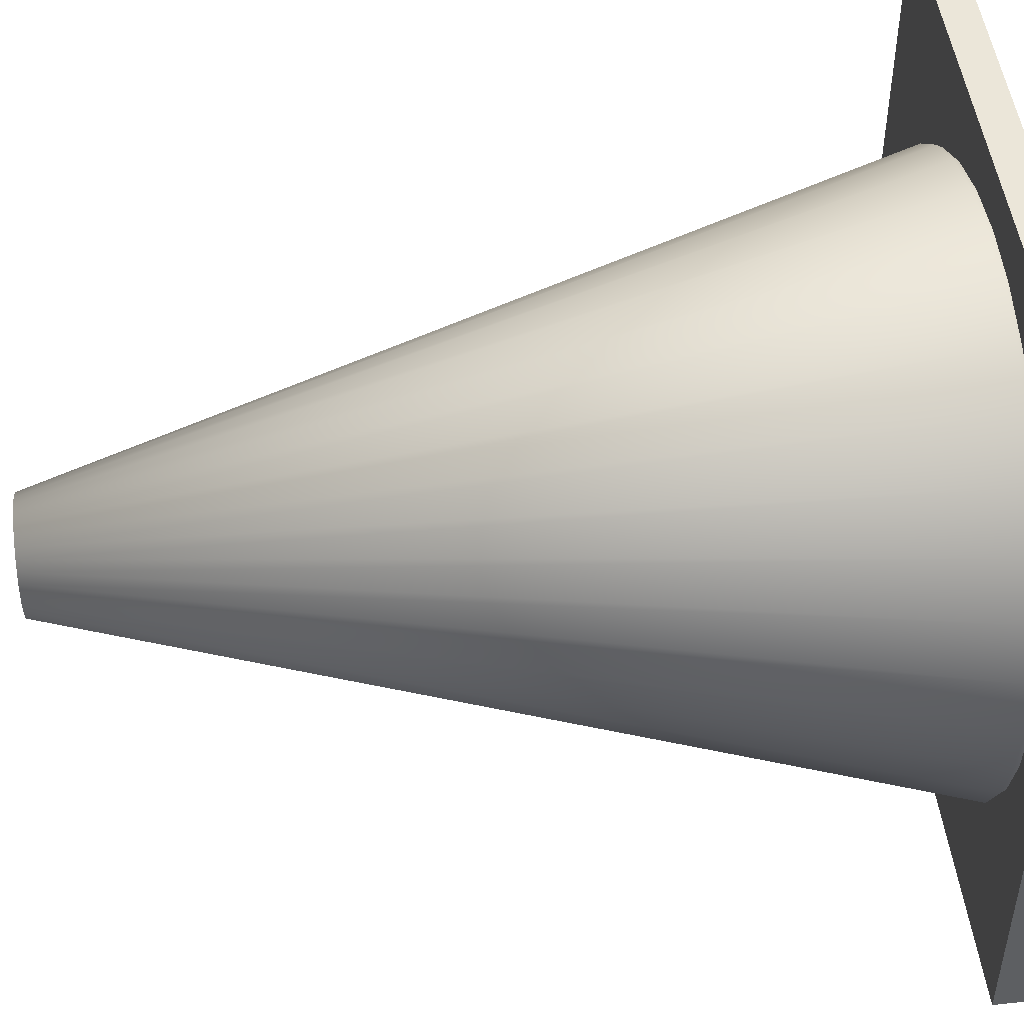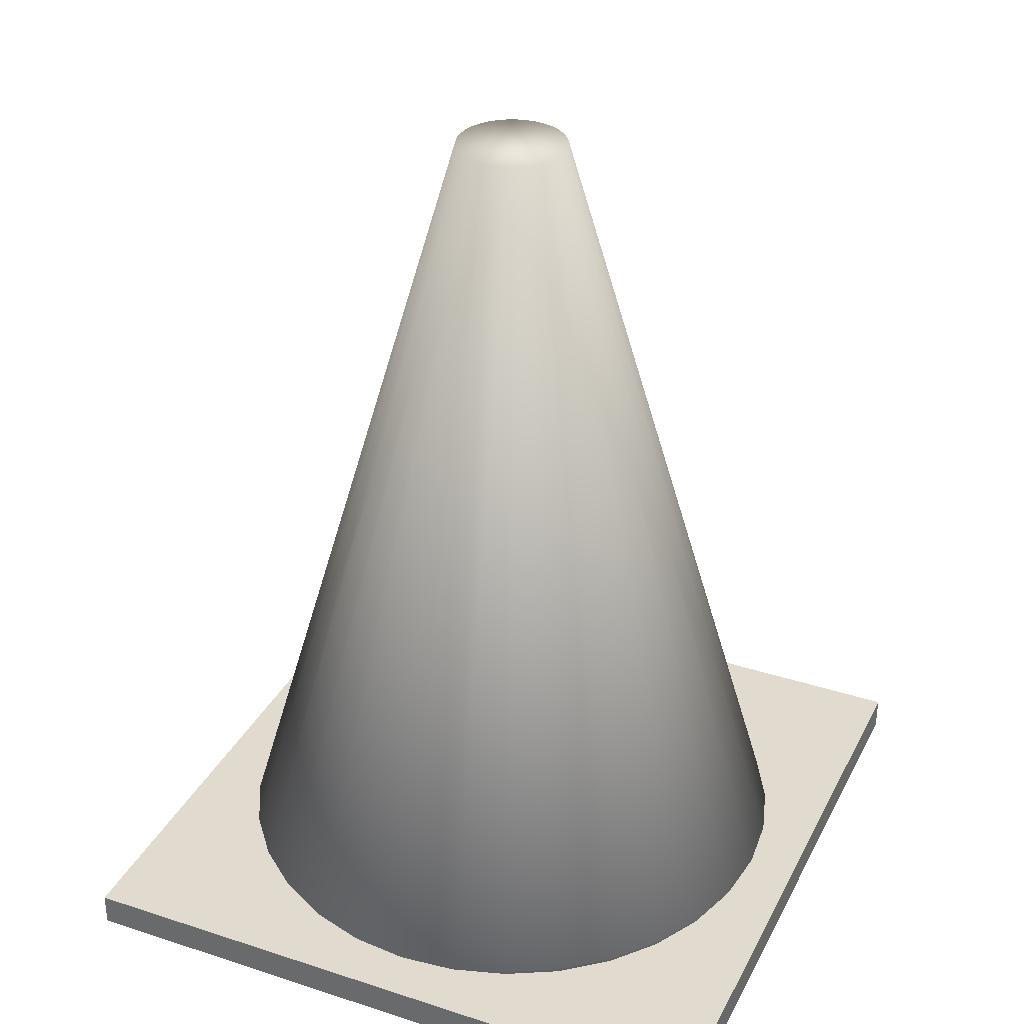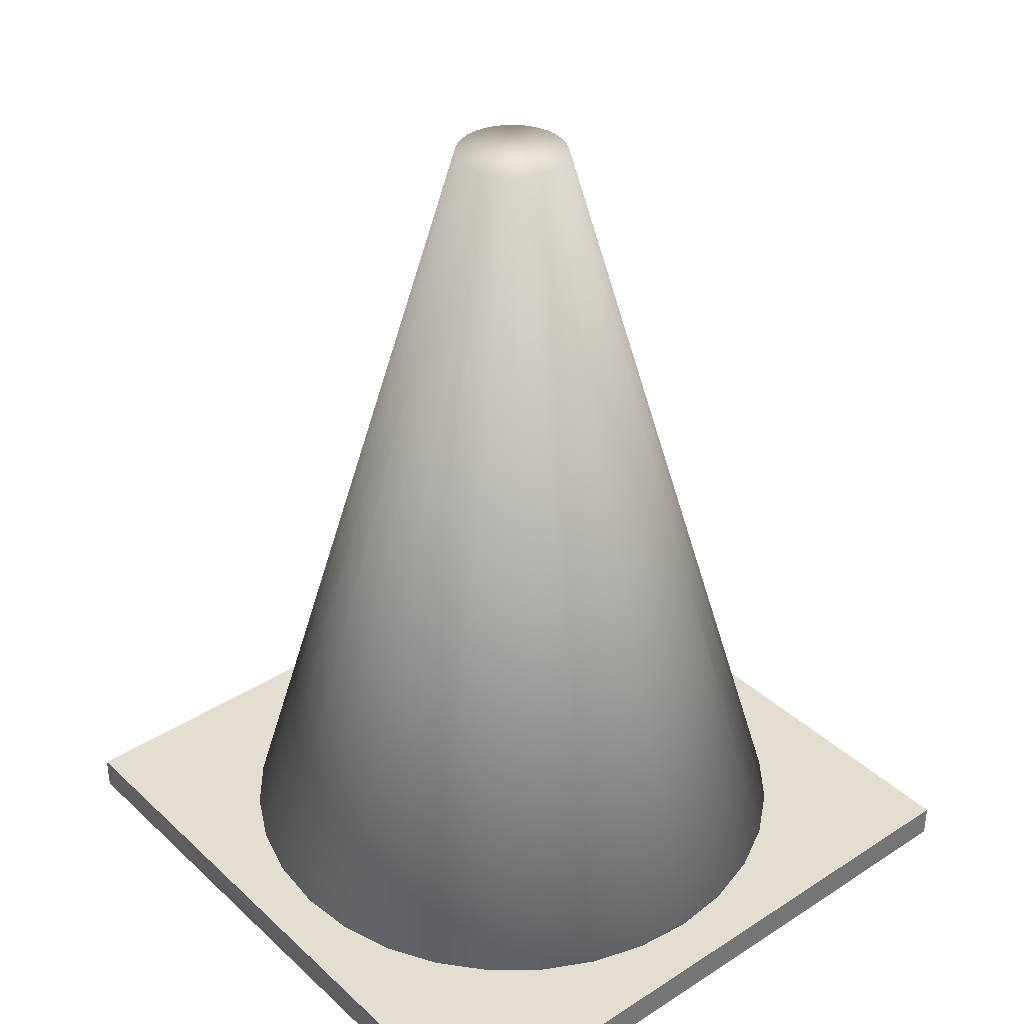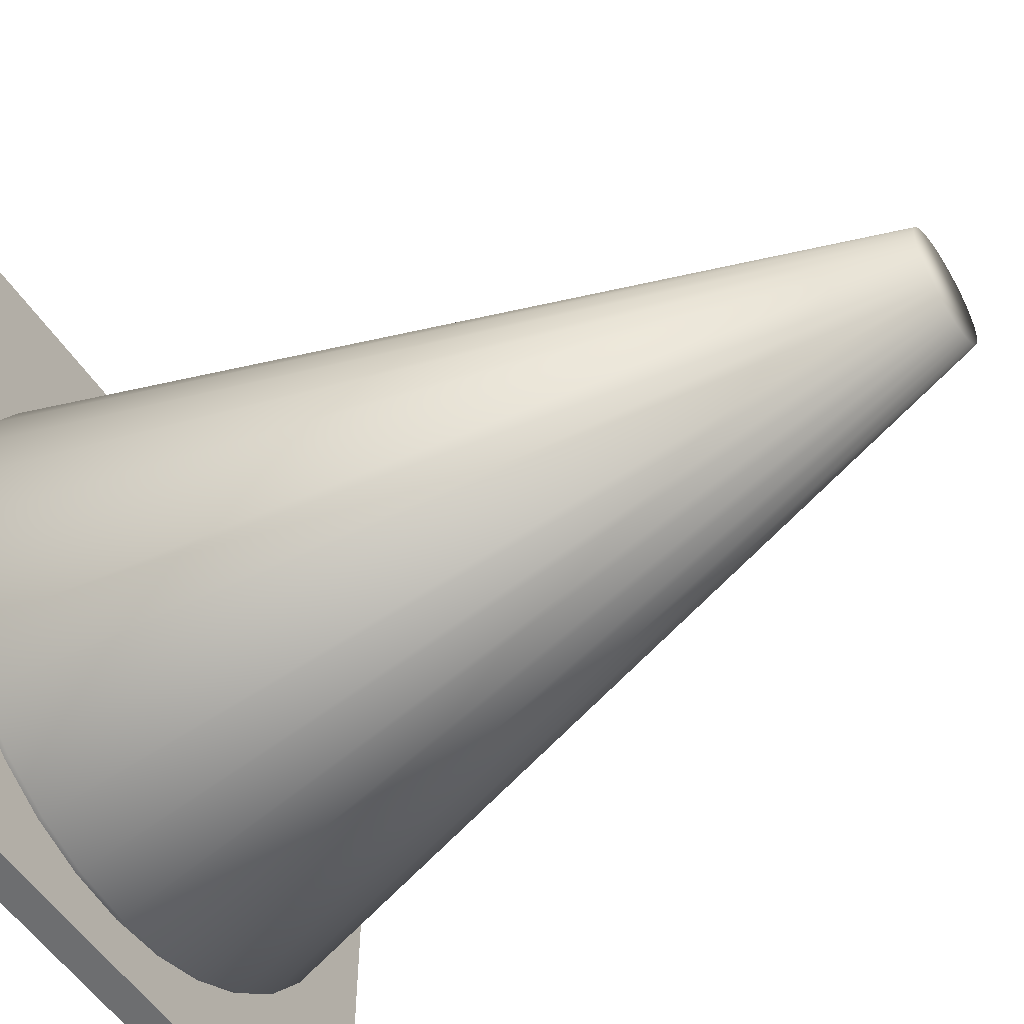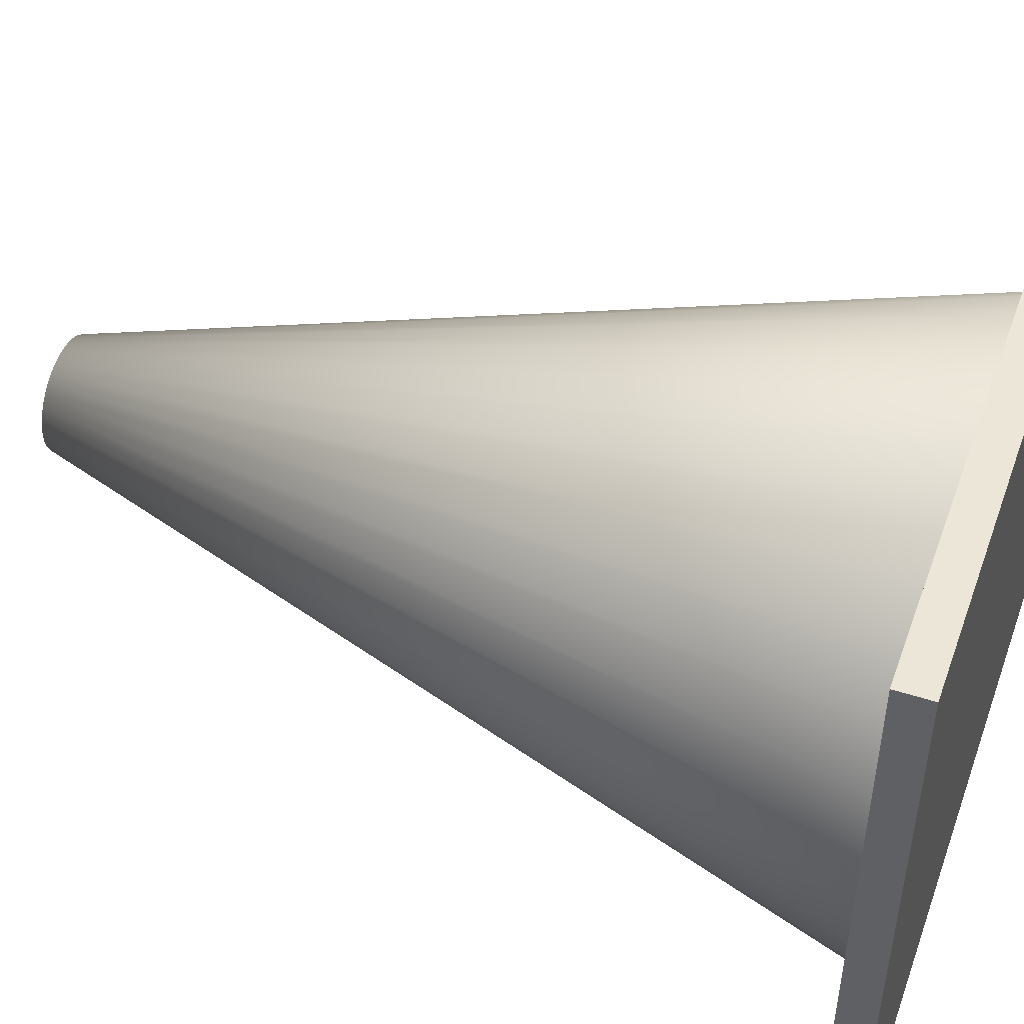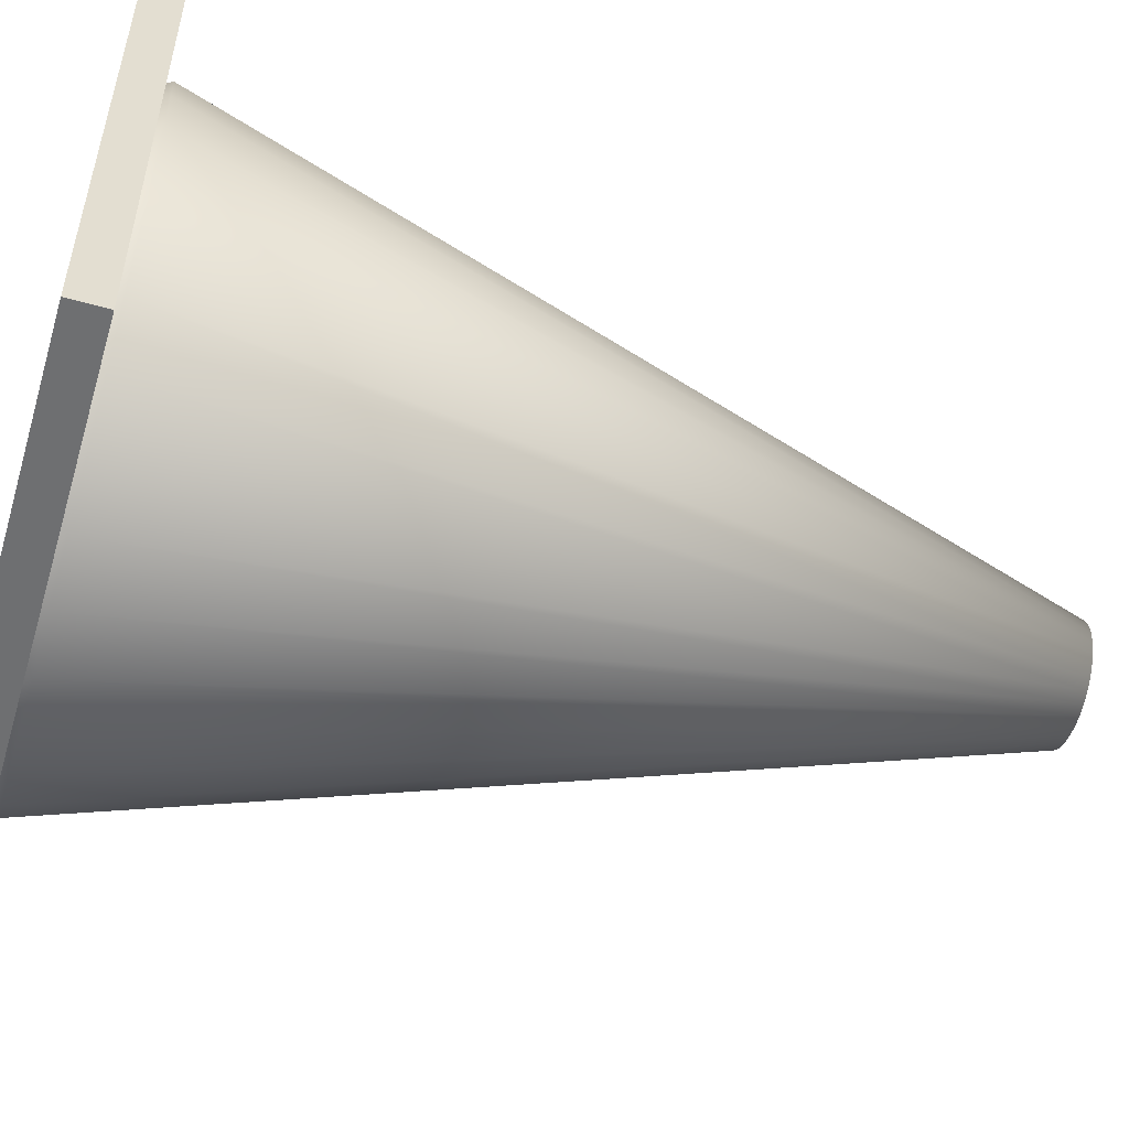
<metadata>
{"format":"obj","ext":"obj","renderer":"f3d","projection":"perspective","resolution":1024,"background":"white","views":[{"elev":48.0,"azim":-96.8,"up":"+Z"},{"elev":33.6,"azim":-66.1,"up":"+Y"},{"elev":35.9,"azim":49.9,"up":"+Y"},{"elev":-54.3,"azim":122.7,"up":"+Z"},{"elev":49.3,"azim":-70.5,"up":"+Z"},{"elev":-54.6,"azim":73.6,"up":"+Z"}]}
</metadata>
<code>
o Cone
v -0.2 -0.2462 0.2
v -0.2 -0.2262 0.2
v -0.2 -0.2462 -0.2
v -0.2 -0.2262 -0.2
v 0.2 -0.2462 0.2
v 0.2 -0.2262 0.2
v 0.2 -0.2462 -0.2
v 0.2 -0.2262 -0.2
v 0.01243 0.2581 -0.03001
v 0.006337 0.2581 -0.03186
v -0 0.2581 -0.03248
v -0.006337 0.2581 -0.03186
v -0.01243 0.2581 -0.03001
v -0.01804 0.2581 -0.02701
v -0.02297 0.2581 -0.02297
v -0.02701 0.2581 -0.01804
v -0.03001 0.2581 -0.01243
v -0.03186 0.2581 -0.006337
v -0.03248 0.2581 -0
v -0.03186 0.2581 0.006337
v -0.03001 0.2581 0.01243
v -0.02701 0.2581 0.01804
v -0.02297 0.2581 0.02297
v -0.01804 0.2581 0.02701
v -0.01243 0.2581 0.03001
v -0.006337 0.2581 0.03186
v -0 0.2581 0.03248
v 0.006337 0.2581 0.03186
v 0.01243 0.2581 0.03001
v 0.01804 0.2581 0.02701
v 0.02297 0.2581 0.02297
v 0.02701 0.2581 0.01804
v 0.03001 0.2581 0.01243
v 0.03186 0.2581 0.006337
v 0.03248 0.2581 0
v 0.03186 0.2581 -0.006337
v 0.03001 0.2581 -0.01243
v 0.02701 0.2581 -0.01804
v 0.02297 0.2581 -0.02297
v 0.01804 0.2581 -0.02701
v 0 -0.2449 -0.1614
v -0 -0.2226 -0.1725
v 0.03365 -0.2226 -0.1692
v 0.03148 -0.2449 -0.1583
v 0.06601 -0.2226 -0.1594
v 0.06175 -0.2449 -0.1491
v 0.09584 -0.2226 -0.1434
v 0.08965 -0.2449 -0.1342
v 0.122 -0.2226 -0.122
v 0.1141 -0.2449 -0.1141
v 0.1434 -0.2226 -0.09584
v 0.1342 -0.2449 -0.08965
v 0.1594 -0.2226 -0.06601
v 0.1491 -0.2449 -0.06175
v 0.1692 -0.2226 -0.03365
v 0.1583 -0.2449 -0.03148
v 0.1725 -0.2226 -0
v 0.1614 -0.2449 -0
v 0.1692 -0.2226 0.03365
v 0.1583 -0.2449 0.03148
v 0.1594 -0.2226 0.06601
v 0.1491 -0.2449 0.06175
v 0.1434 -0.2226 0.09584
v 0.1342 -0.2449 0.08965
v 0.122 -0.2226 0.122
v 0.1141 -0.2449 0.1141
v 0.09584 -0.2226 0.1434
v 0.08965 -0.2449 0.1342
v 0.06601 -0.2226 0.1594
v 0.06175 -0.2449 0.1491
v 0.03365 -0.2226 0.1692
v 0.03148 -0.2449 0.1583
v -0 -0.2226 0.1725
v -0 -0.2449 0.1614
v -0.03365 -0.2226 0.1692
v -0.03148 -0.2449 0.1583
v -0.06601 -0.2226 0.1594
v -0.06175 -0.2449 0.1491
v -0.09584 -0.2226 0.1434
v -0.08965 -0.2449 0.1342
v -0.122 -0.2226 0.122
v -0.1141 -0.2449 0.1141
v -0.1434 -0.2226 0.09584
v -0.1342 -0.2449 0.08965
v -0.1594 -0.2226 0.06601
v -0.1491 -0.2449 0.06175
v -0.1692 -0.2226 0.03365
v -0.1583 -0.2449 0.03148
v -0.1725 -0.2226 -0
v -0.1614 -0.2449 -0
v -0.1692 -0.2226 -0.03365
v -0.1583 -0.2449 -0.03148
v -0.1594 -0.2226 -0.06601
v -0.1491 -0.2449 -0.06175
v -0.1434 -0.2226 -0.09584
v -0.1342 -0.2449 -0.08965
v -0.122 -0.2226 -0.122
v -0.1141 -0.2449 -0.1141
v -0.09584 -0.2226 -0.1434
v -0.08965 -0.2449 -0.1342
v -0.06601 -0.2226 -0.1594
v -0.06175 -0.2449 -0.1491
v -0.03365 -0.2226 -0.1692
v -0.03148 -0.2449 -0.1583
f 42 10 43
f 43 9 45
f 40 49 47
f 39 51 49
f 51 37 53
f 37 55 53
f 17 95 93
f 36 57 55
f 34 61 59
f 61 32 63
f 63 31 65
f 31 67 65
f 30 69 67
f 29 71 69
f 28 73 71
f 27 75 73
f 26 77 75
f 25 79 77
f 24 81 79
f 23 83 81
f 22 85 83
f 21 87 85
f 87 19 89
f 89 18 91
f 18 93 91
f 35 59 57
f 16 97 95
f 97 14 99
f 99 13 101
f 101 12 103
f 103 11 42
f 24 32 16
f 45 40 47
f 42 44 41
f 45 44 43
f 45 48 46
f 49 48 47
f 49 52 50
f 53 52 51
f 55 54 53
f 55 58 56
f 59 58 57
f 59 62 60
f 63 62 61
f 65 64 63
f 67 66 65
f 69 68 67
f 69 72 70
f 73 72 71
f 73 76 74
f 75 78 76
f 79 78 77
f 79 82 80
f 83 82 81
f 83 86 84
f 87 86 85
f 87 90 88
f 91 90 89
f 91 94 92
f 95 94 93
f 95 98 96
f 99 98 97
f 101 100 99
f 101 104 102
f 42 104 103
f 72 88 56
f 42 11 10
f 43 10 9
f 40 39 49
f 39 38 51
f 51 38 37
f 37 36 55
f 17 16 95
f 36 35 57
f 34 33 61
f 61 33 32
f 63 32 31
f 31 30 67
f 30 29 69
f 29 28 71
f 28 27 73
f 27 26 75
f 26 25 77
f 25 24 79
f 24 23 81
f 23 22 83
f 22 21 85
f 21 20 87
f 87 20 19
f 89 19 18
f 18 17 93
f 35 34 59
f 16 15 97
f 97 15 14
f 99 14 13
f 101 13 12
f 103 12 11
f 40 9 10
f 10 11 12
f 12 13 14
f 14 15 16
f 16 17 18
f 18 19 20
f 20 21 22
f 22 23 24
f 24 25 28
f 26 27 28
f 28 29 30
f 30 31 32
f 32 33 36
f 34 35 36
f 36 37 40
f 38 39 40
f 40 10 16
f 12 14 16
f 16 18 20
f 20 22 24
f 25 26 28
f 28 30 32
f 33 34 36
f 37 38 40
f 10 12 16
f 16 20 24
f 24 28 32
f 32 36 40
f 40 16 32
f 45 9 40
f 42 43 44
f 45 46 44
f 45 47 48
f 49 50 48
f 49 51 52
f 53 54 52
f 55 56 54
f 55 57 58
f 59 60 58
f 59 61 62
f 63 64 62
f 65 66 64
f 67 68 66
f 69 70 68
f 69 71 72
f 73 74 72
f 73 75 76
f 75 77 78
f 79 80 78
f 79 81 82
f 83 84 82
f 83 85 86
f 87 88 86
f 87 89 90
f 91 92 90
f 91 93 94
f 95 96 94
f 95 97 98
f 99 100 98
f 101 102 100
f 101 103 104
f 42 41 104
f 104 41 44
f 44 46 104
f 48 50 52
f 52 54 48
f 56 58 60
f 60 62 56
f 64 66 72
f 68 70 72
f 72 74 76
f 76 78 80
f 80 82 84
f 84 86 88
f 88 90 92
f 92 94 96
f 96 98 100
f 100 102 96
f 104 46 48
f 48 54 56
f 56 62 64
f 66 68 72
f 72 76 80
f 80 84 72
f 88 92 96
f 96 102 104
f 104 48 56
f 56 64 72
f 72 84 88
f 88 96 104
f 104 56 88
f 4 1 2
f 8 3 4
f 6 7 8
f 2 5 6
f 3 5 1
f 8 2 6
f 4 3 1
f 8 7 3
f 6 5 7
f 2 1 5
f 3 7 5
f 8 4 2

</code>
